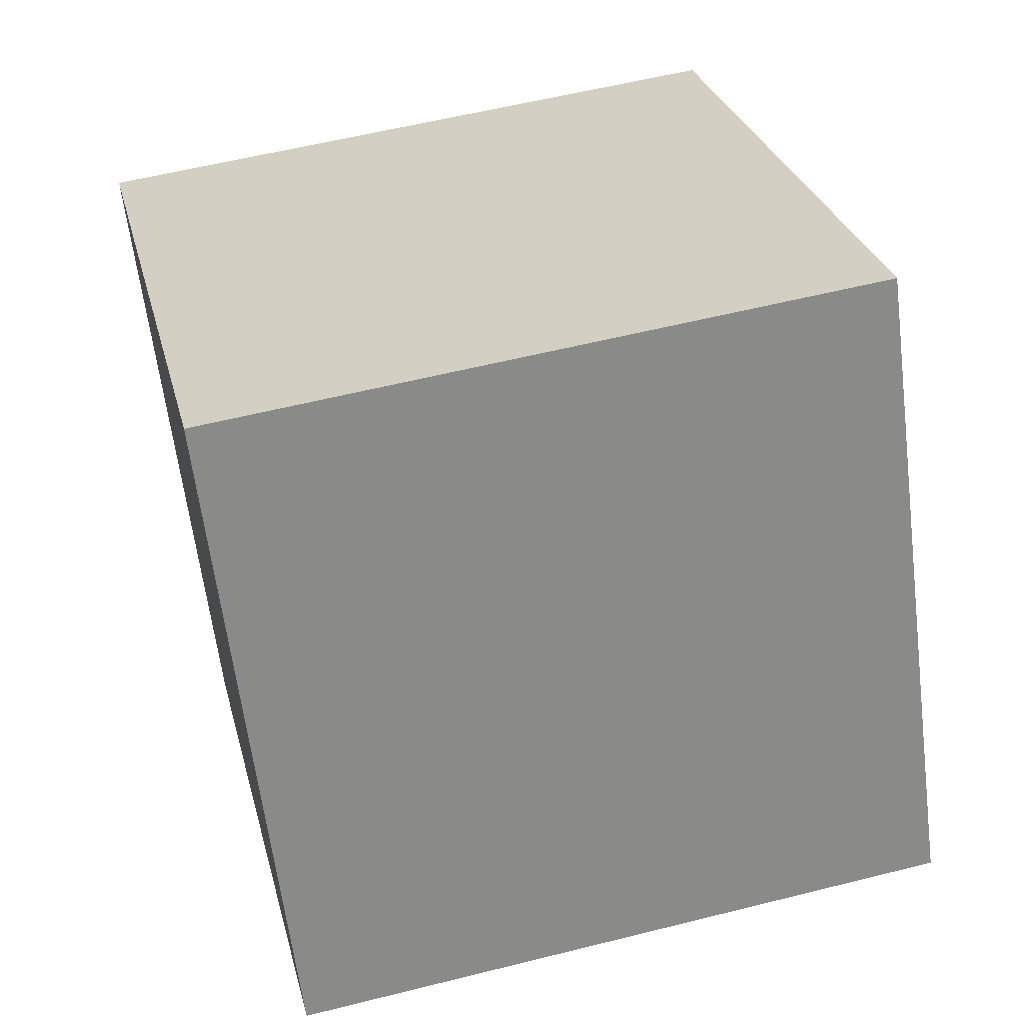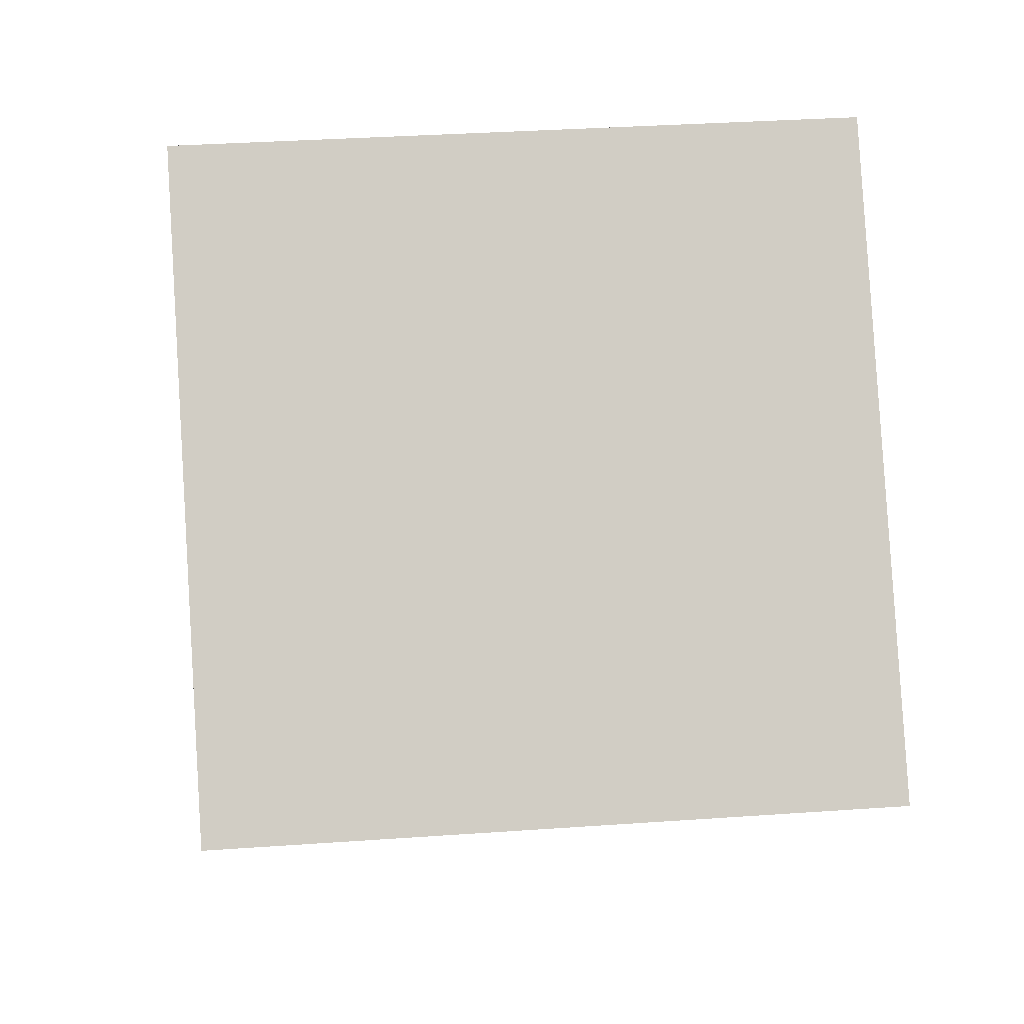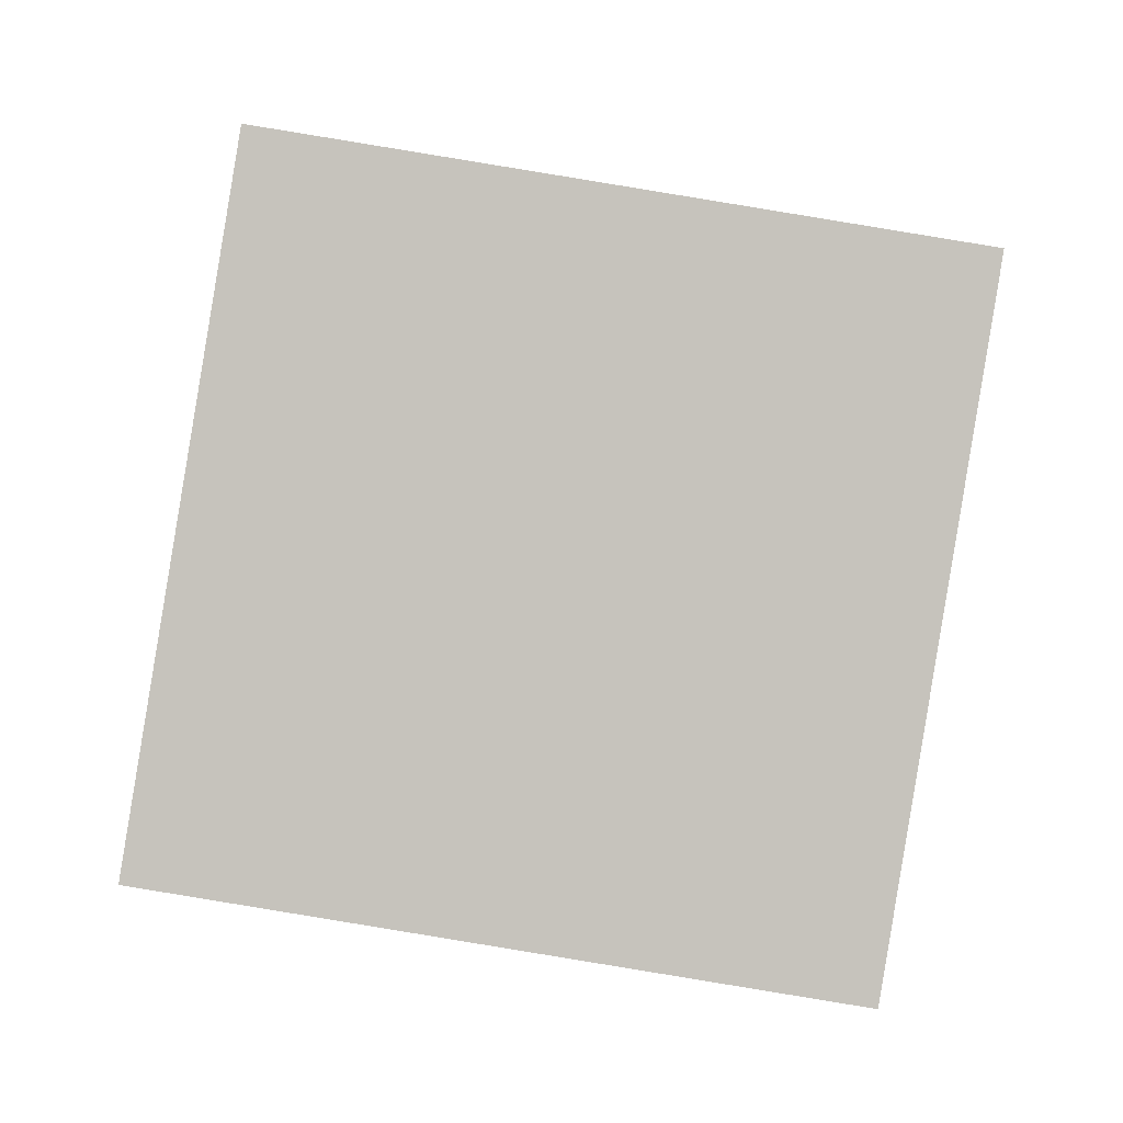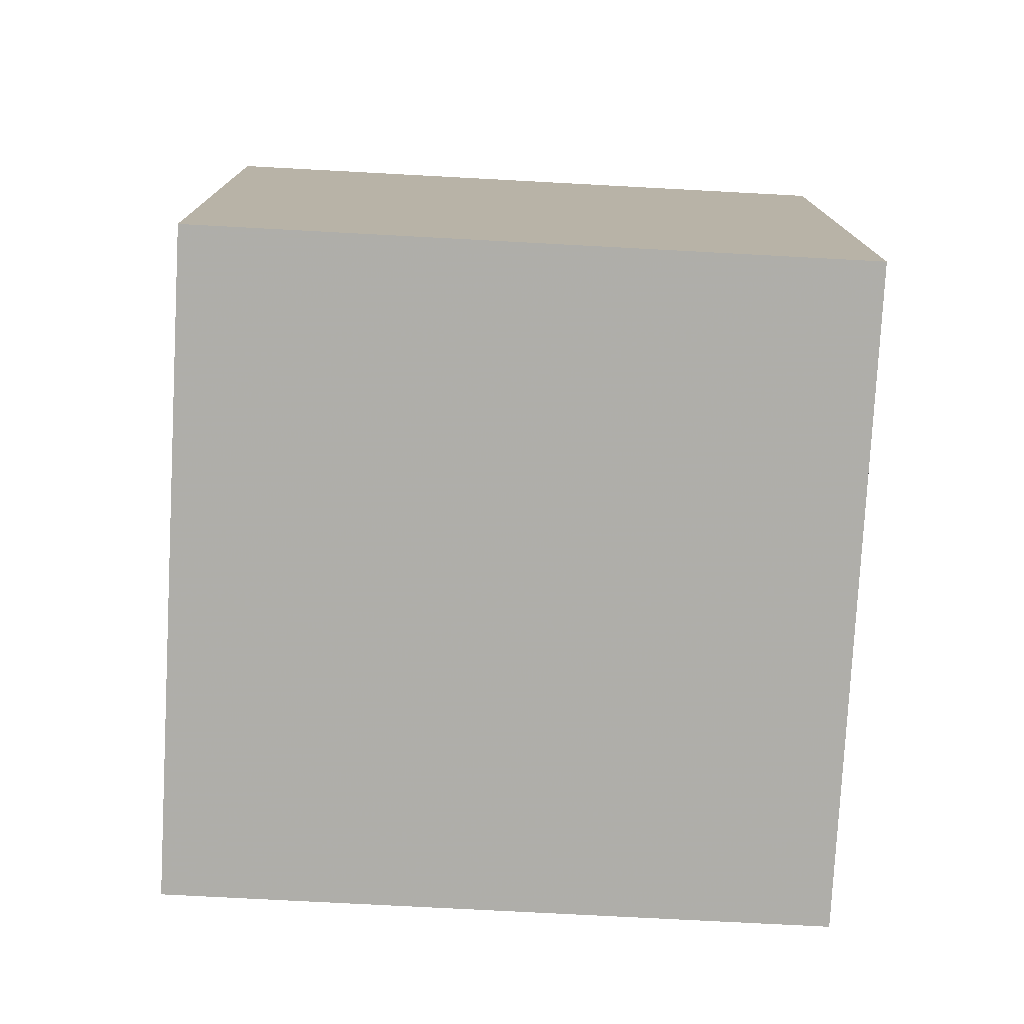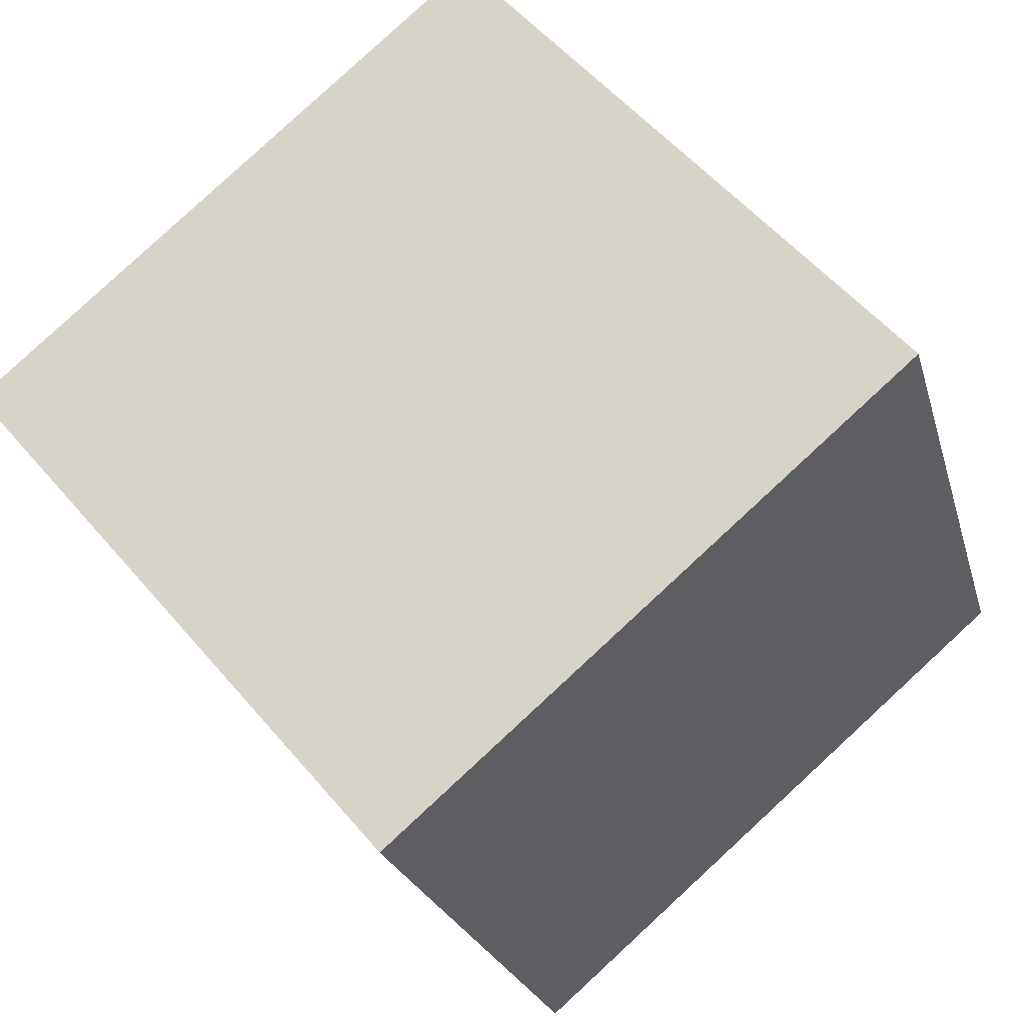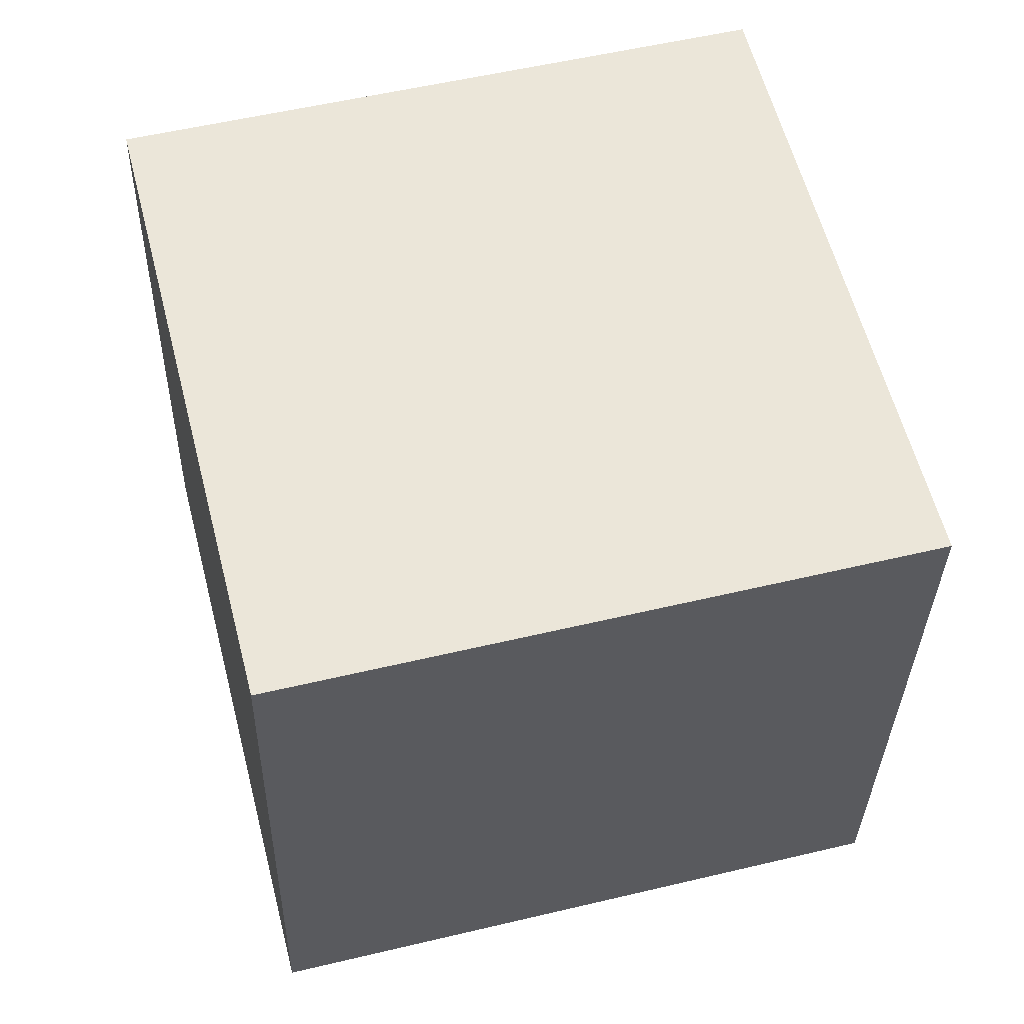
<metadata>
{"format":"obj","ext":"obj","renderer":"f3d","projection":"perspective","resolution":1024,"background":"white","views":[{"elev":45.8,"azim":-103.1,"up":"+Z"},{"elev":65.6,"azim":86.7,"up":"+Z"},{"elev":72.1,"azim":100.2,"up":"+Z"},{"elev":12.9,"azim":108.2,"up":"+Y"},{"elev":78.3,"azim":-131.3,"up":"+Z"},{"elev":55.1,"azim":-175.8,"up":"+Y"}]}
</metadata>
<code>
v -8.112 -5.619 -8.581
v -4.941 -5.079 0.888
v -8.345 4.367 -9.071
v -5.174 4.906 0.3974
v 1.369 -5.553 -11.76
v 4.54 -5.014 -2.291
v 1.135 4.432 -12.25
v 4.307 4.971 -2.782
f 2 4 1
f 5 2 1
f 1 4 3
f 3 5 1
f 2 8 4
f 6 2 5
f 6 8 2
f 4 8 3
f 7 5 3
f 3 8 7
f 7 6 5
f 8 6 7

</code>
